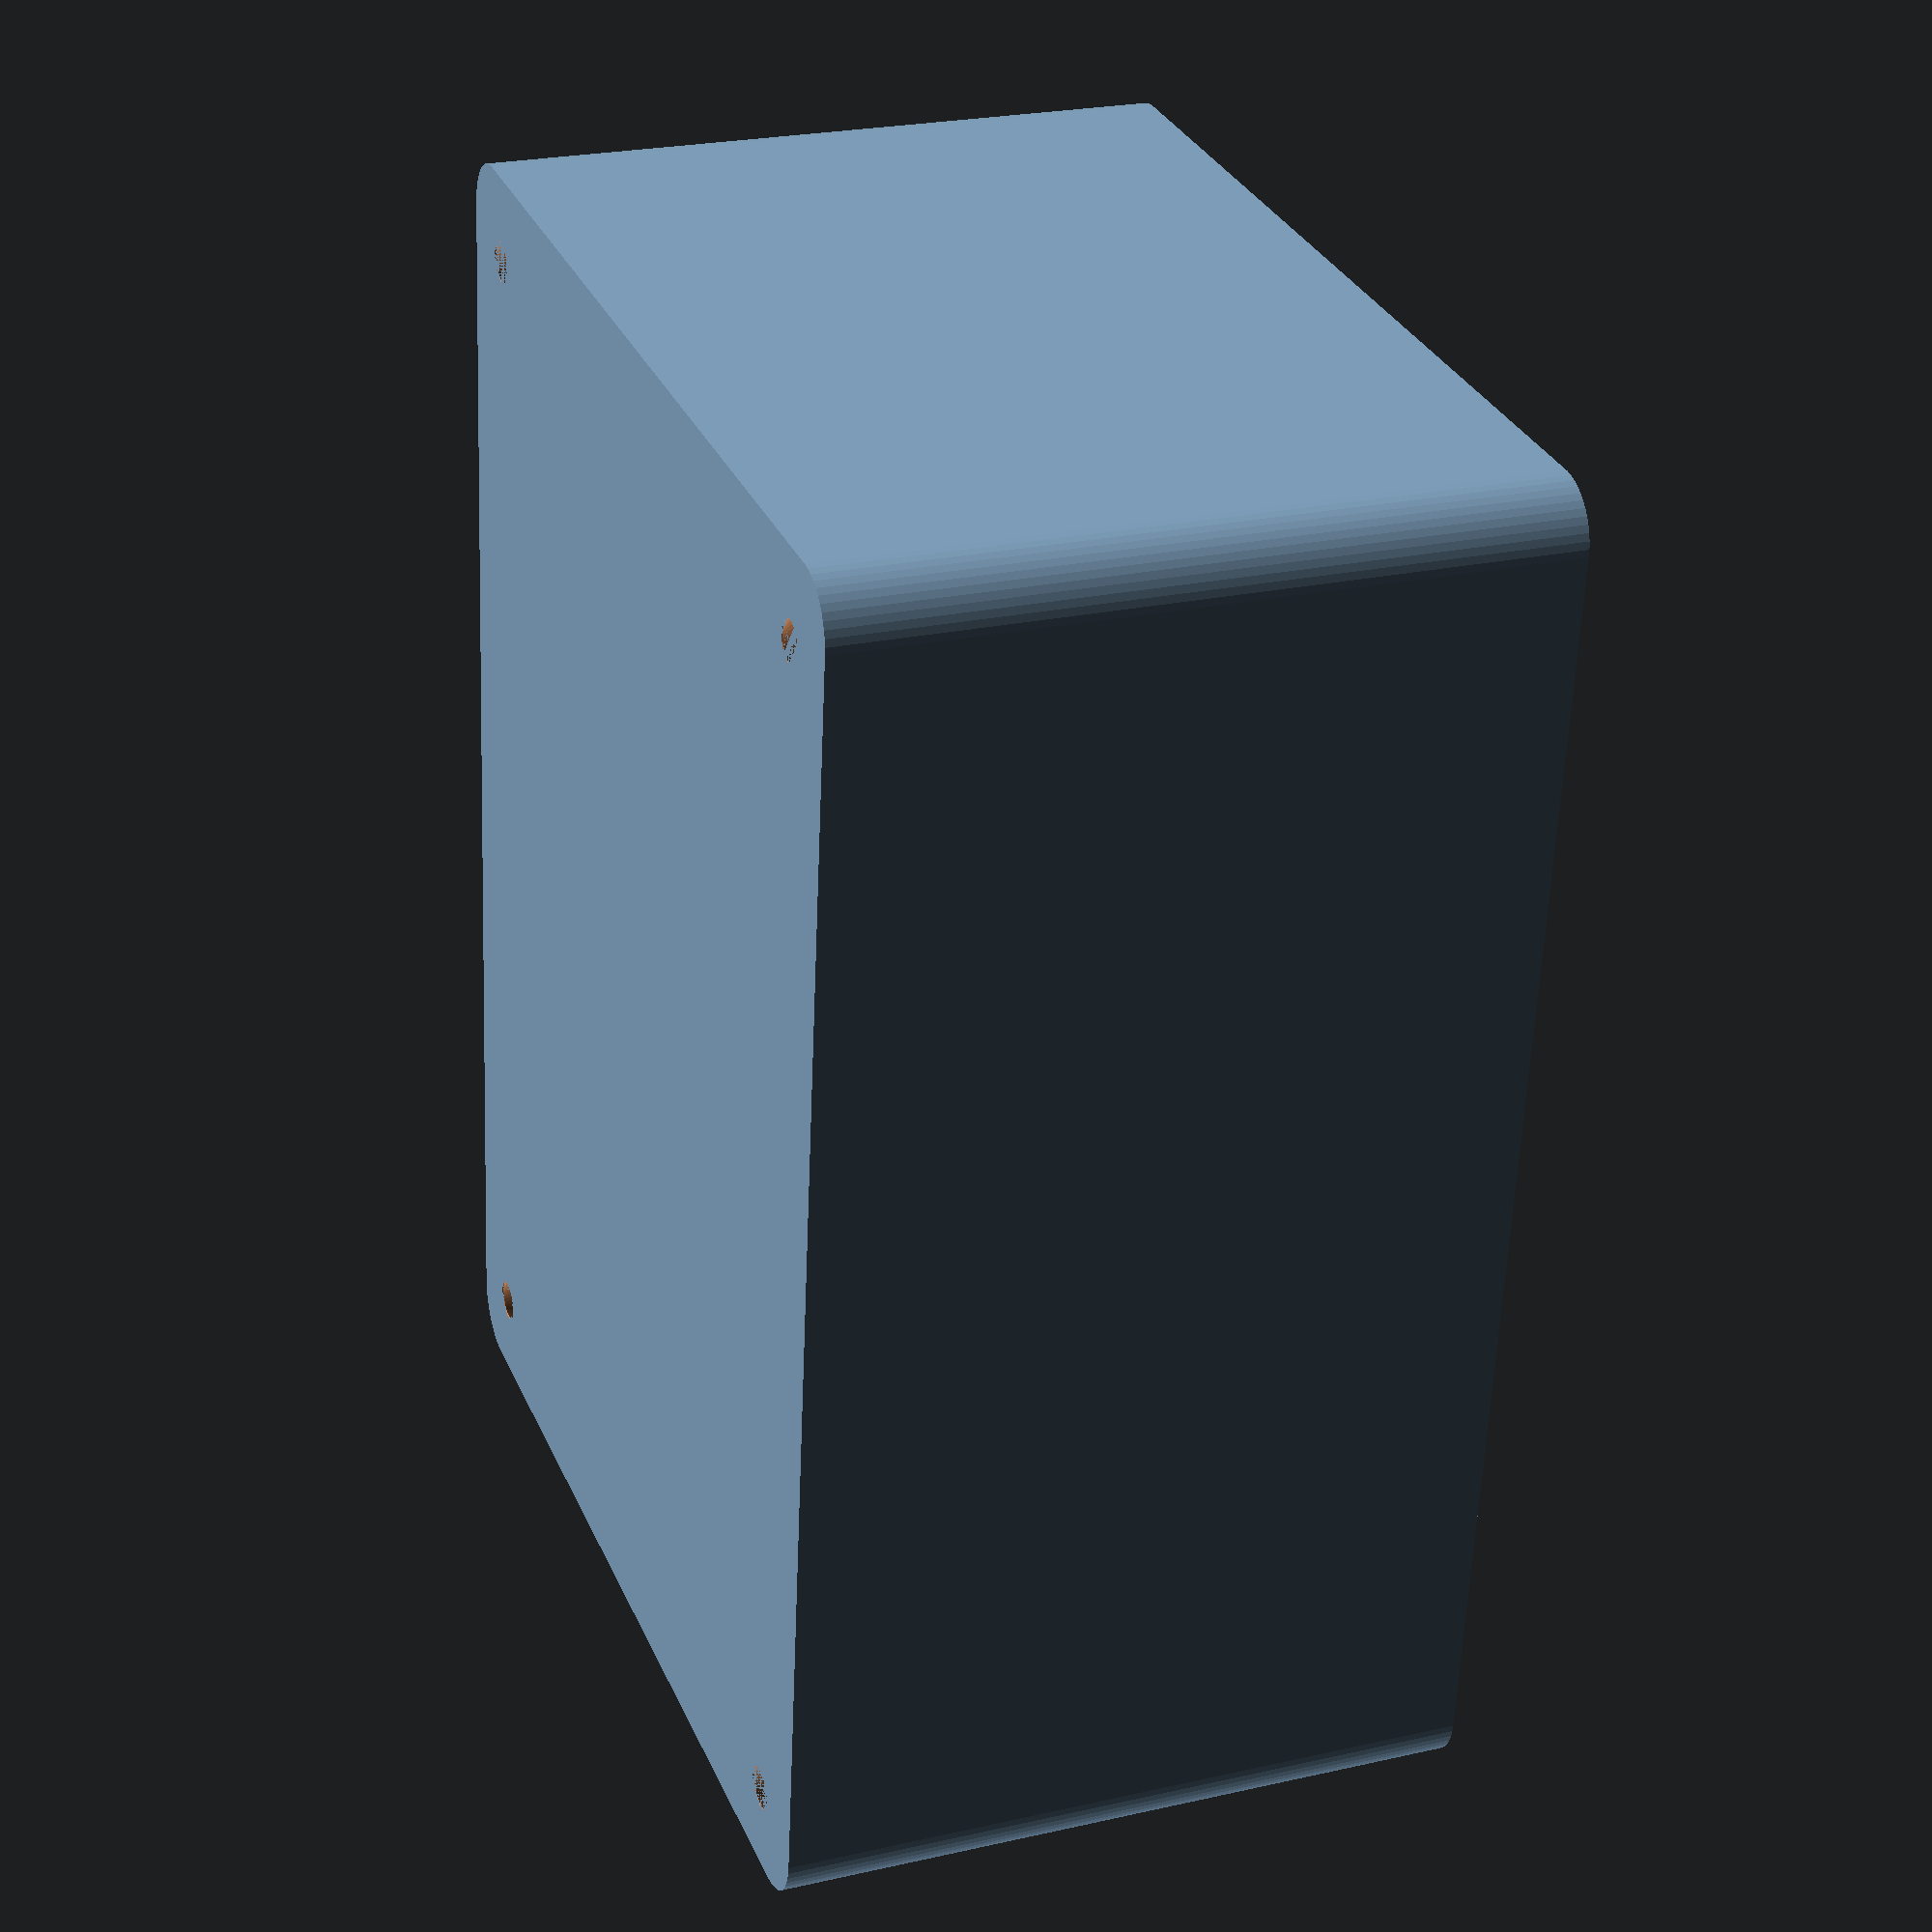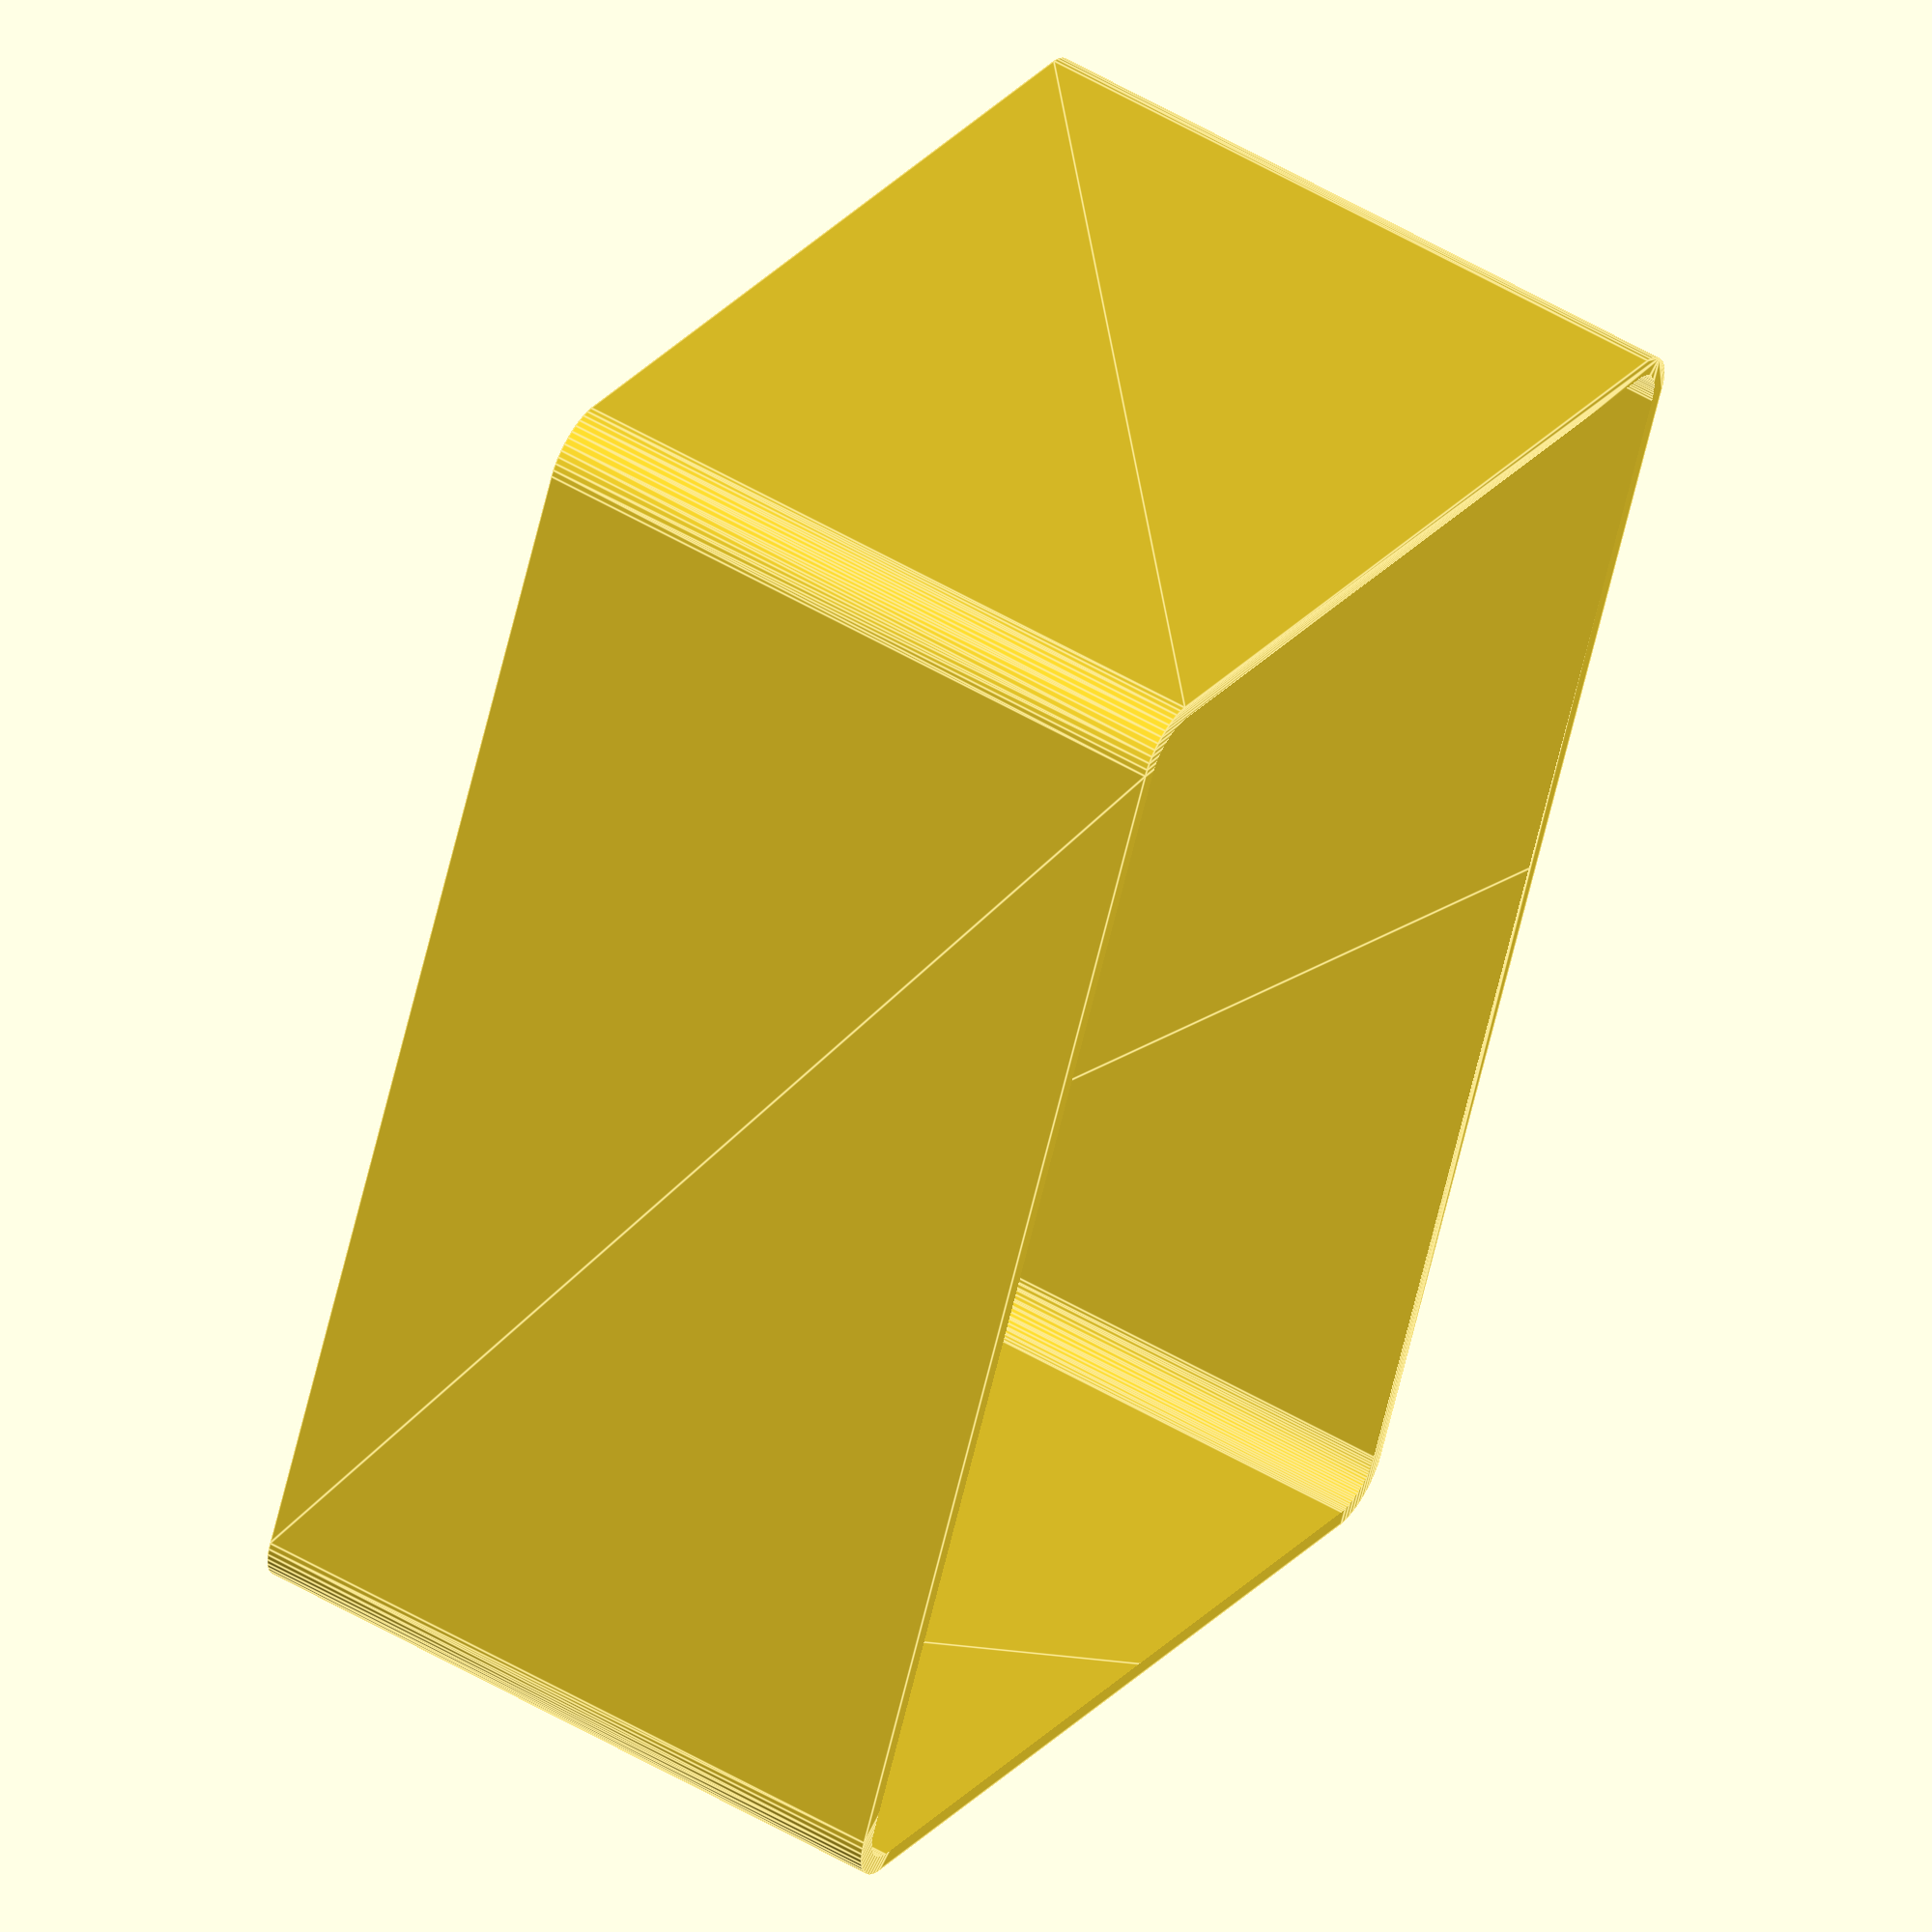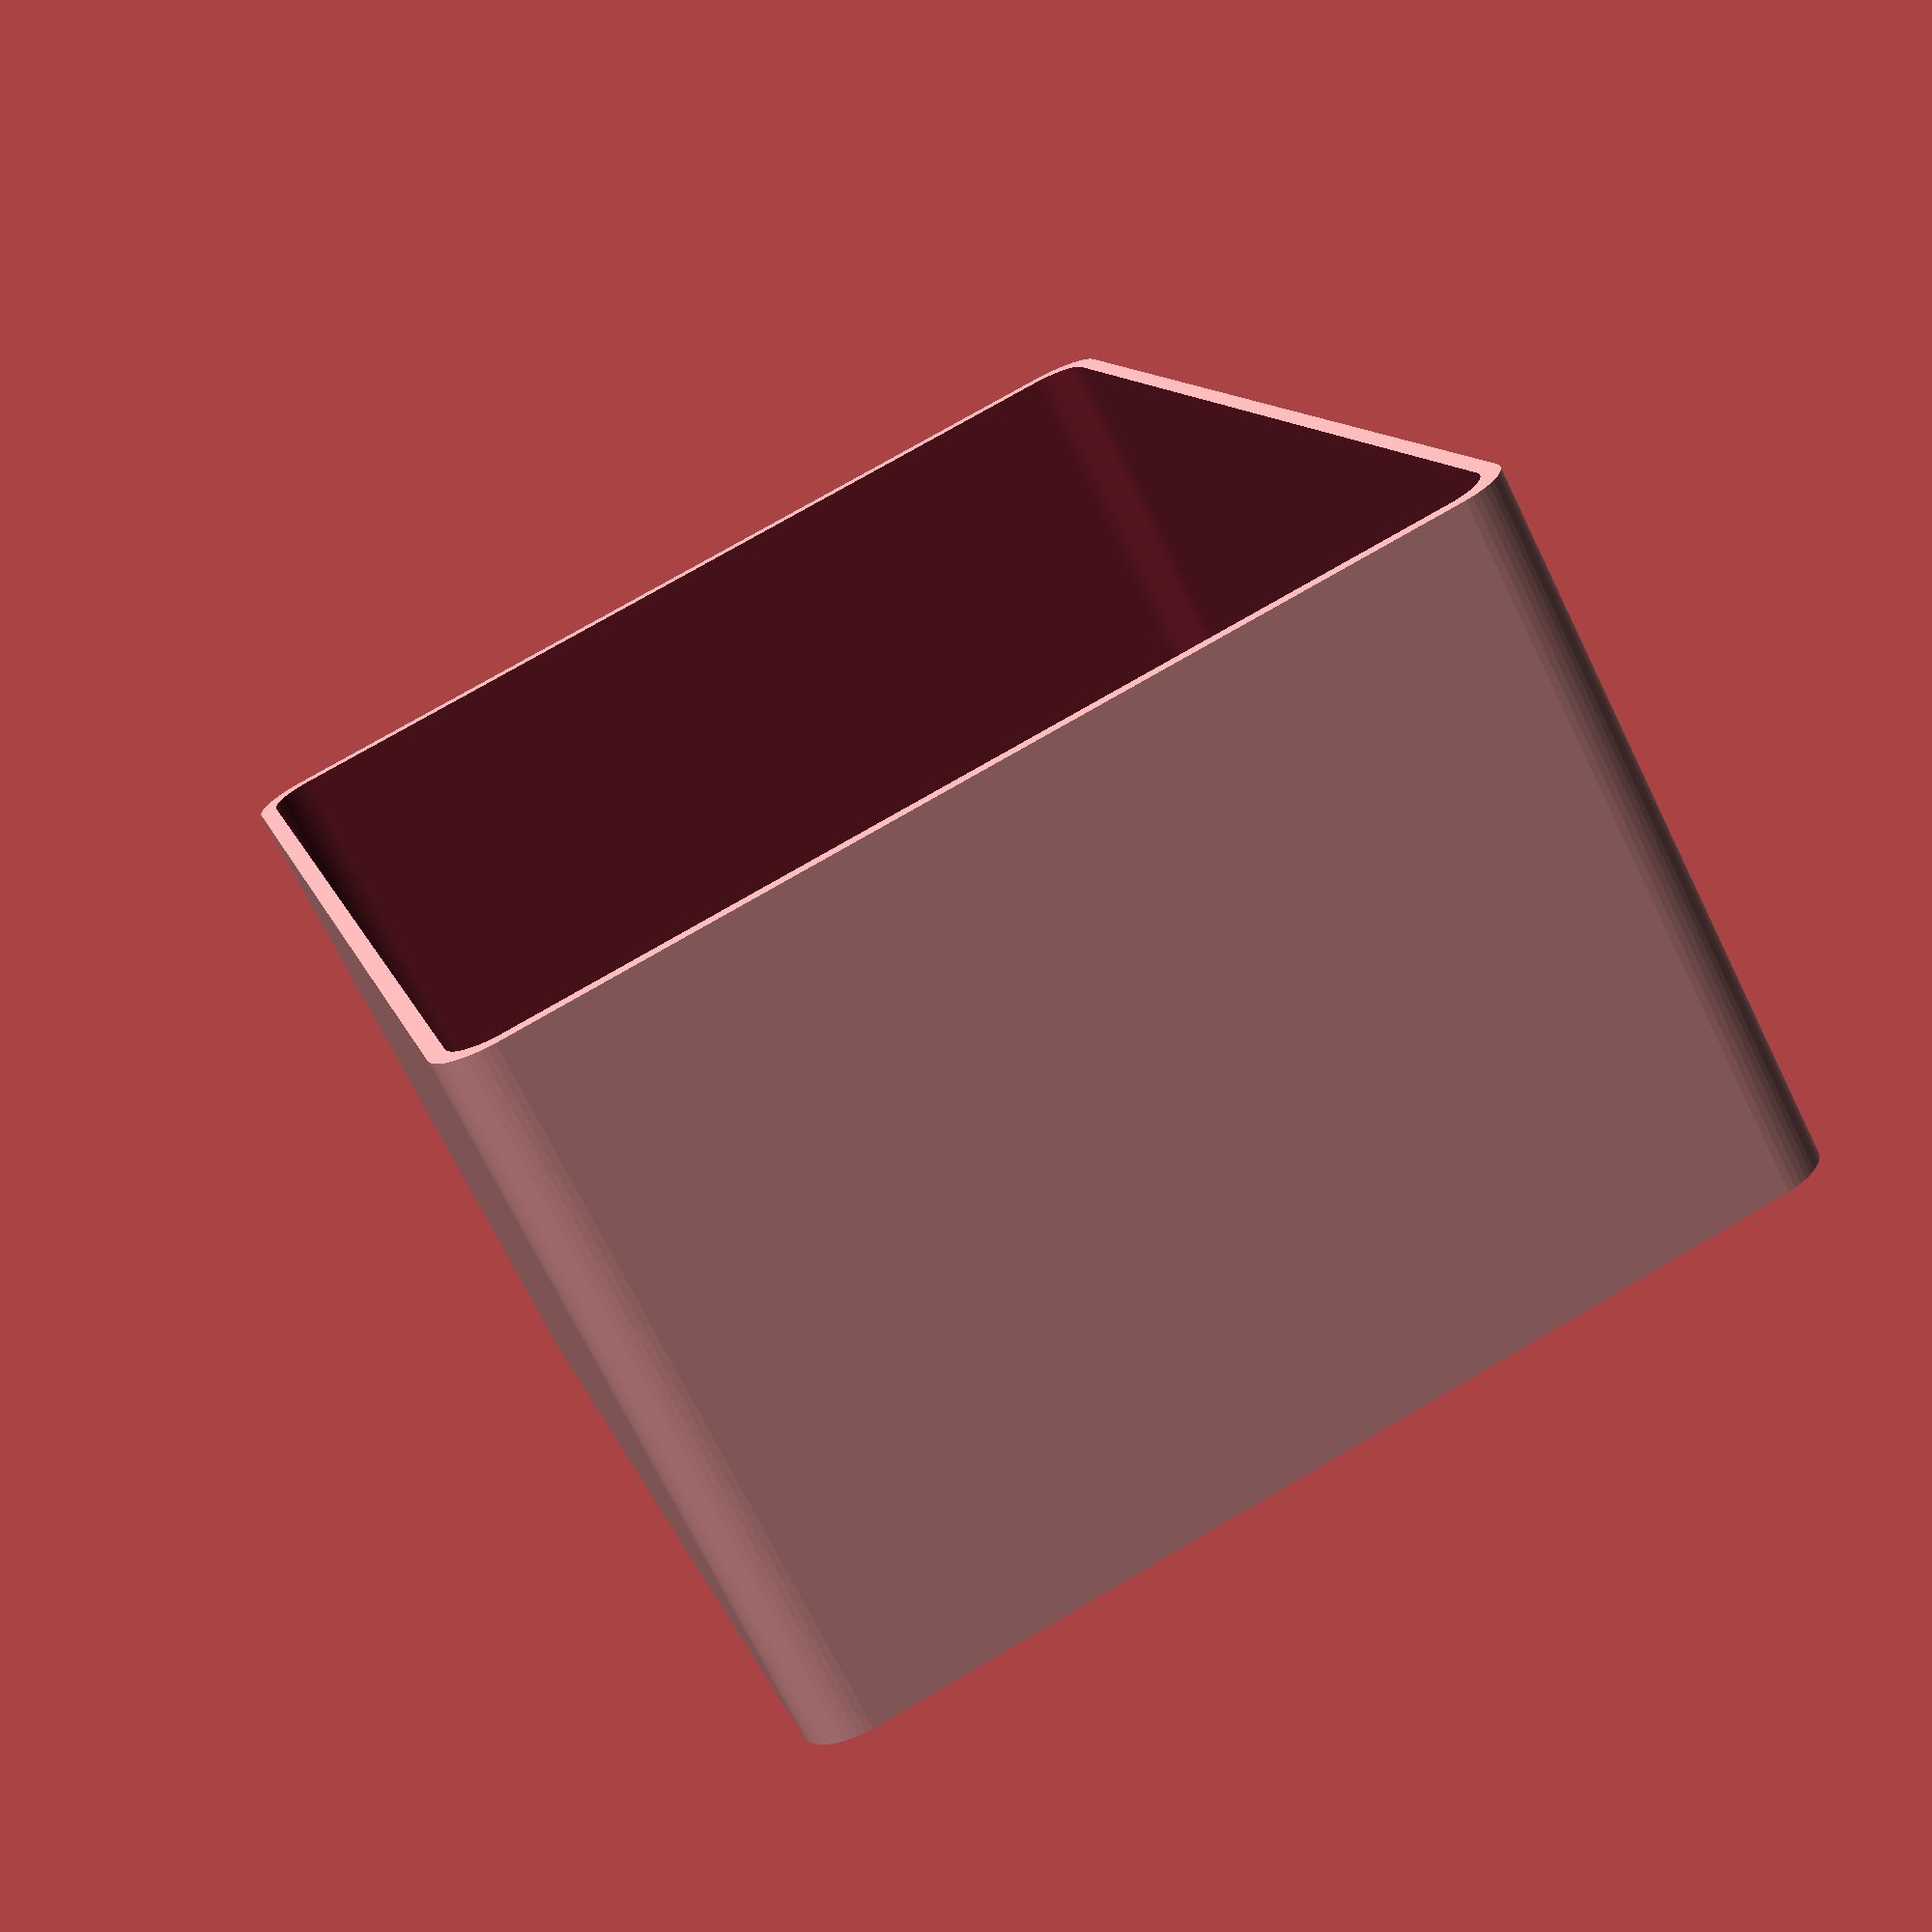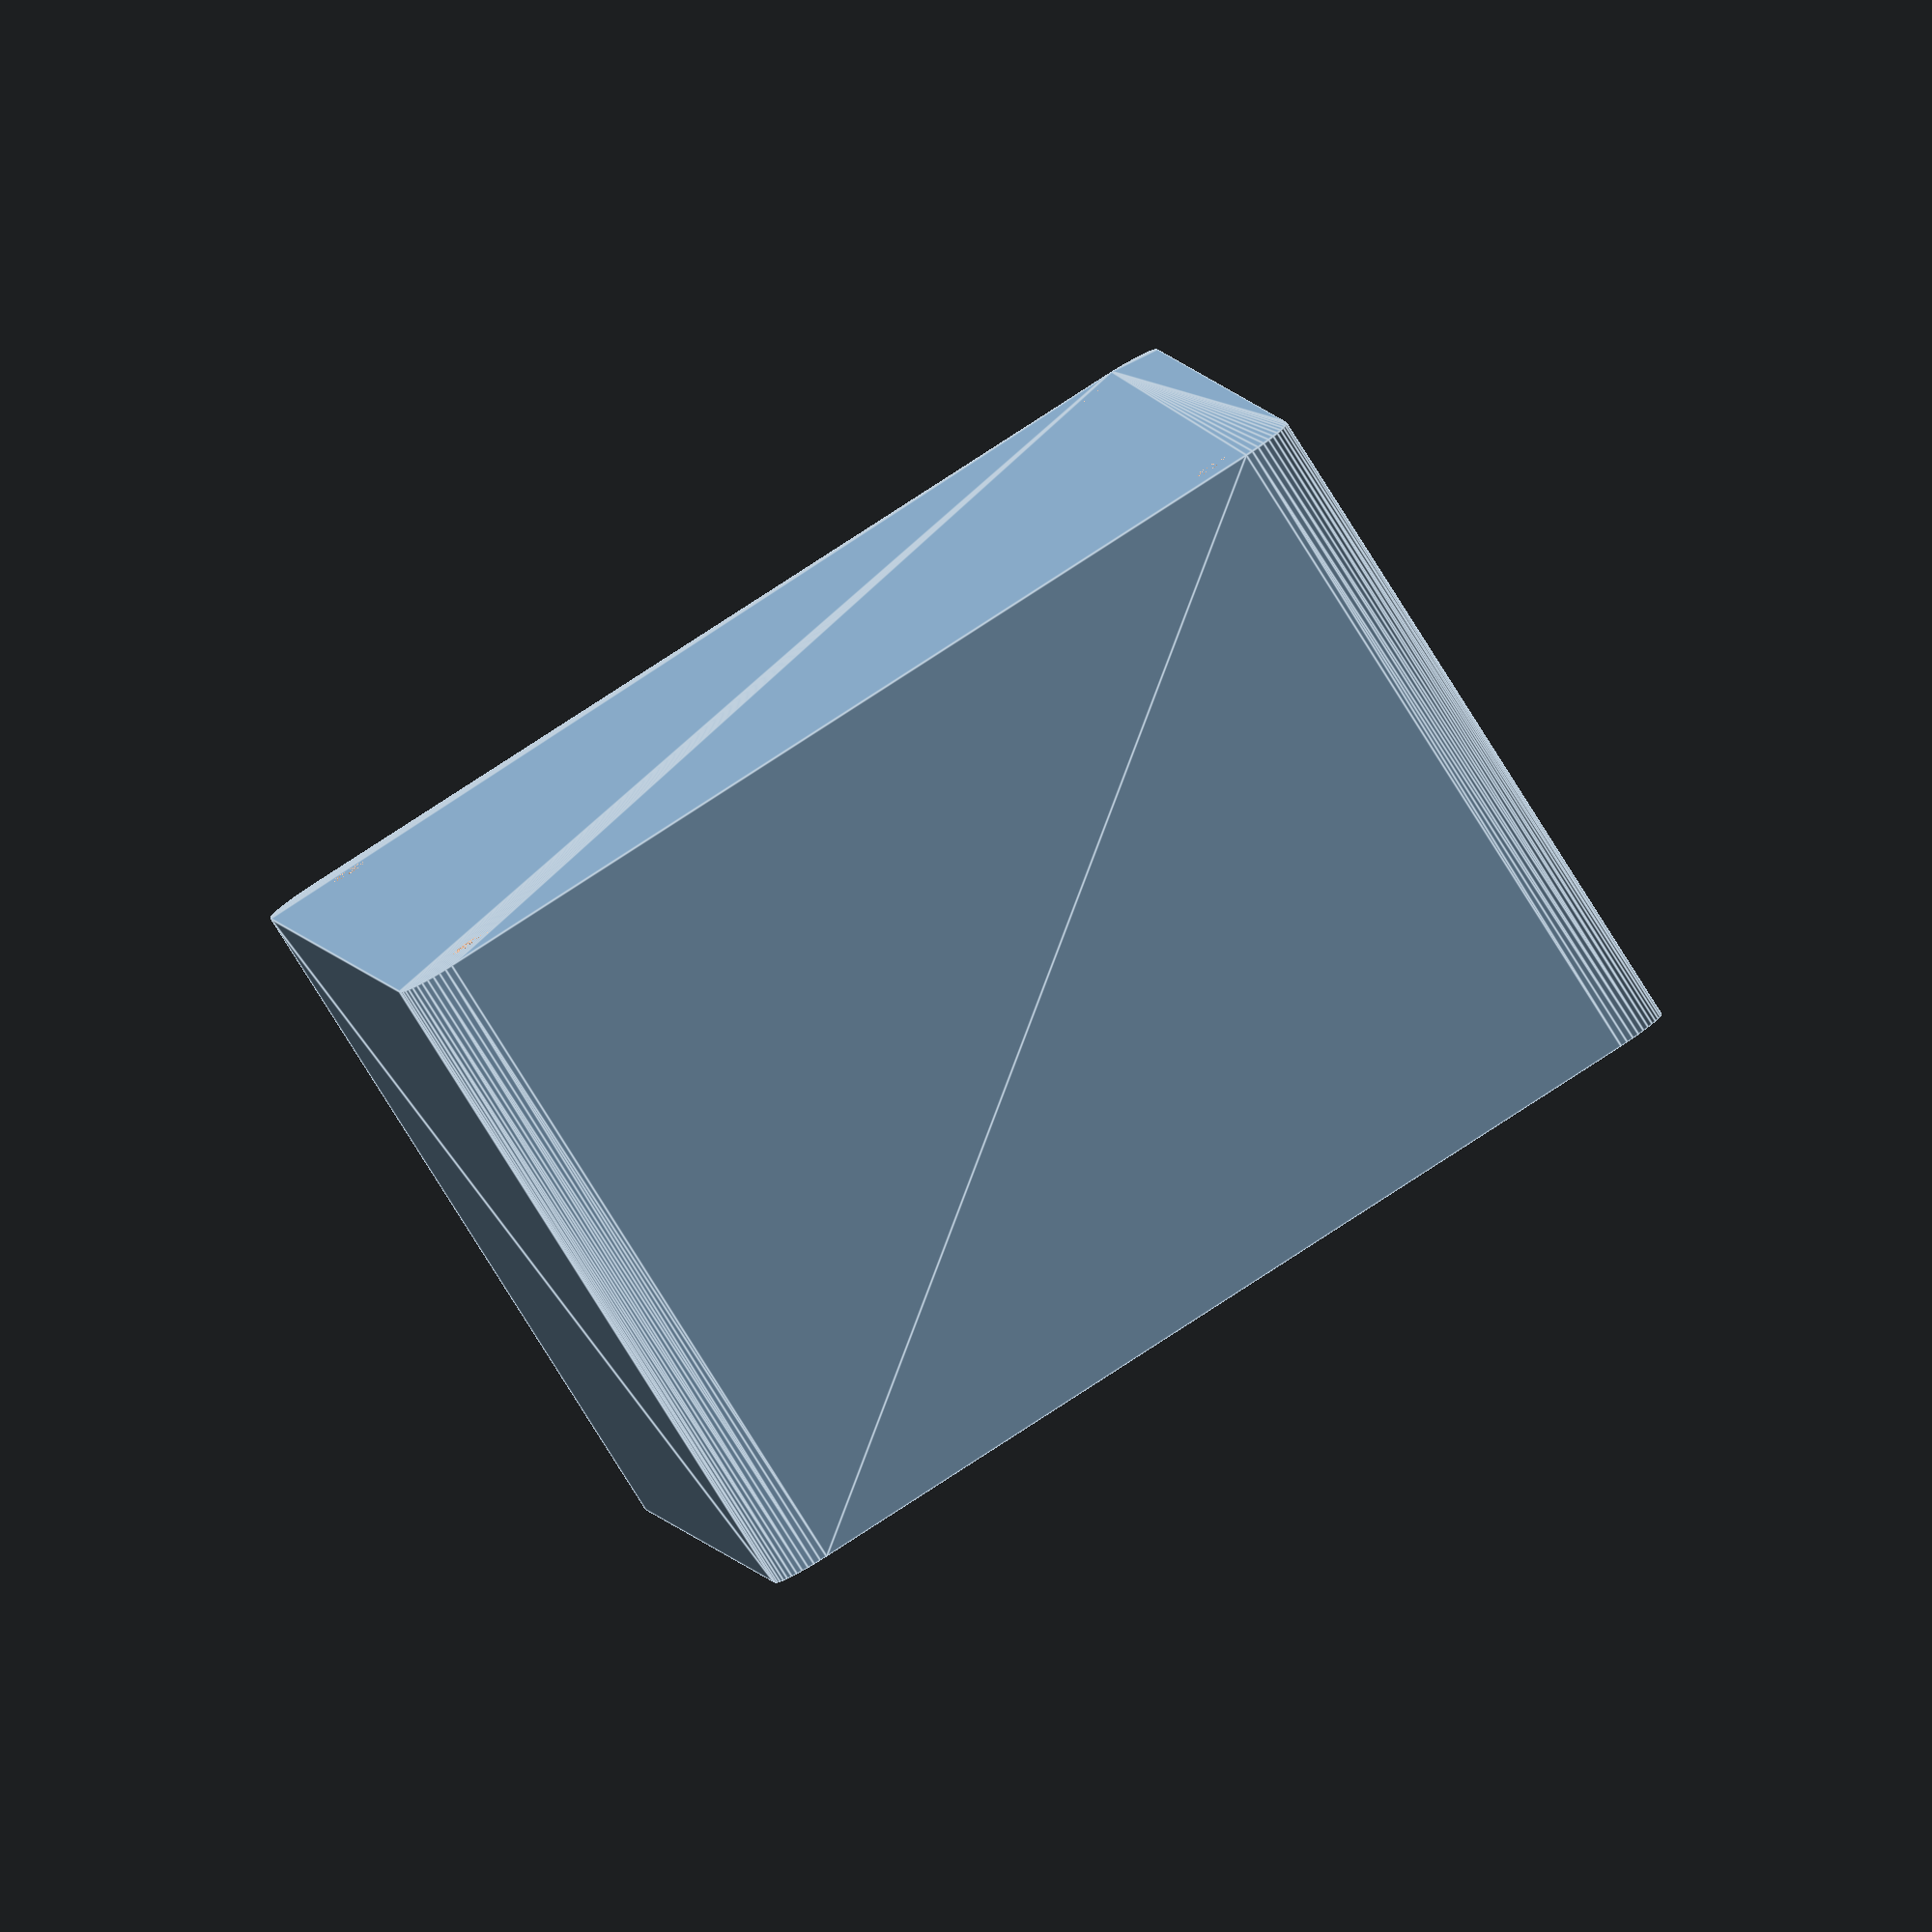
<openscad>
$fn = 50;


difference() {
	union() {
		hull() {
			translate(v = [-40.0000000000, 55.0000000000, 0]) {
				cylinder(h = 60, r = 5);
			}
			translate(v = [40.0000000000, 55.0000000000, 0]) {
				cylinder(h = 60, r = 5);
			}
			translate(v = [-40.0000000000, -55.0000000000, 0]) {
				cylinder(h = 60, r = 5);
			}
			translate(v = [40.0000000000, -55.0000000000, 0]) {
				cylinder(h = 60, r = 5);
			}
		}
	}
	union() {
		translate(v = [-37.5000000000, -52.5000000000, 2]) {
			rotate(a = [0, 0, 0]) {
				difference() {
					union() {
						translate(v = [0, 0, -2.0000000000]) {
							cylinder(h = 2, r = 1.5000000000);
						}
						translate(v = [0, 0, -1.9000000000]) {
							cylinder(h = 1.9000000000, r1 = 1.8000000000, r2 = 3.6000000000);
						}
						cylinder(h = 250, r = 3.6000000000);
						translate(v = [0, 0, -2.0000000000]) {
							cylinder(h = 2, r = 1.8000000000);
						}
						translate(v = [0, 0, -2.0000000000]) {
							cylinder(h = 2, r = 1.5000000000);
						}
					}
					union();
				}
			}
		}
		translate(v = [37.5000000000, -52.5000000000, 2]) {
			rotate(a = [0, 0, 0]) {
				difference() {
					union() {
						translate(v = [0, 0, -2.0000000000]) {
							cylinder(h = 2, r = 1.5000000000);
						}
						translate(v = [0, 0, -1.9000000000]) {
							cylinder(h = 1.9000000000, r1 = 1.8000000000, r2 = 3.6000000000);
						}
						cylinder(h = 250, r = 3.6000000000);
						translate(v = [0, 0, -2.0000000000]) {
							cylinder(h = 2, r = 1.8000000000);
						}
						translate(v = [0, 0, -2.0000000000]) {
							cylinder(h = 2, r = 1.5000000000);
						}
					}
					union();
				}
			}
		}
		translate(v = [-37.5000000000, 52.5000000000, 2]) {
			rotate(a = [0, 0, 0]) {
				difference() {
					union() {
						translate(v = [0, 0, -2.0000000000]) {
							cylinder(h = 2, r = 1.5000000000);
						}
						translate(v = [0, 0, -1.9000000000]) {
							cylinder(h = 1.9000000000, r1 = 1.8000000000, r2 = 3.6000000000);
						}
						cylinder(h = 250, r = 3.6000000000);
						translate(v = [0, 0, -2.0000000000]) {
							cylinder(h = 2, r = 1.8000000000);
						}
						translate(v = [0, 0, -2.0000000000]) {
							cylinder(h = 2, r = 1.5000000000);
						}
					}
					union();
				}
			}
		}
		translate(v = [37.5000000000, 52.5000000000, 2]) {
			rotate(a = [0, 0, 0]) {
				difference() {
					union() {
						translate(v = [0, 0, -2.0000000000]) {
							cylinder(h = 2, r = 1.5000000000);
						}
						translate(v = [0, 0, -1.9000000000]) {
							cylinder(h = 1.9000000000, r1 = 1.8000000000, r2 = 3.6000000000);
						}
						cylinder(h = 250, r = 3.6000000000);
						translate(v = [0, 0, -2.0000000000]) {
							cylinder(h = 2, r = 1.8000000000);
						}
						translate(v = [0, 0, -2.0000000000]) {
							cylinder(h = 2, r = 1.5000000000);
						}
					}
					union();
				}
			}
		}
		translate(v = [0, 0, 2]) {
			hull() {
				union() {
					translate(v = [-39.5000000000, 54.5000000000, 4]) {
						cylinder(h = 97, r = 4);
					}
					translate(v = [-39.5000000000, 54.5000000000, 4]) {
						sphere(r = 4);
					}
					translate(v = [-39.5000000000, 54.5000000000, 101]) {
						sphere(r = 4);
					}
				}
				union() {
					translate(v = [39.5000000000, 54.5000000000, 4]) {
						cylinder(h = 97, r = 4);
					}
					translate(v = [39.5000000000, 54.5000000000, 4]) {
						sphere(r = 4);
					}
					translate(v = [39.5000000000, 54.5000000000, 101]) {
						sphere(r = 4);
					}
				}
				union() {
					translate(v = [-39.5000000000, -54.5000000000, 4]) {
						cylinder(h = 97, r = 4);
					}
					translate(v = [-39.5000000000, -54.5000000000, 4]) {
						sphere(r = 4);
					}
					translate(v = [-39.5000000000, -54.5000000000, 101]) {
						sphere(r = 4);
					}
				}
				union() {
					translate(v = [39.5000000000, -54.5000000000, 4]) {
						cylinder(h = 97, r = 4);
					}
					translate(v = [39.5000000000, -54.5000000000, 4]) {
						sphere(r = 4);
					}
					translate(v = [39.5000000000, -54.5000000000, 101]) {
						sphere(r = 4);
					}
				}
			}
		}
	}
}
</openscad>
<views>
elev=156.3 azim=173.3 roll=290.8 proj=p view=wireframe
elev=127.3 azim=204.0 roll=237.6 proj=o view=edges
elev=251.6 azim=344.1 roll=153.9 proj=p view=solid
elev=83.1 azim=186.8 roll=212.2 proj=o view=edges
</views>
